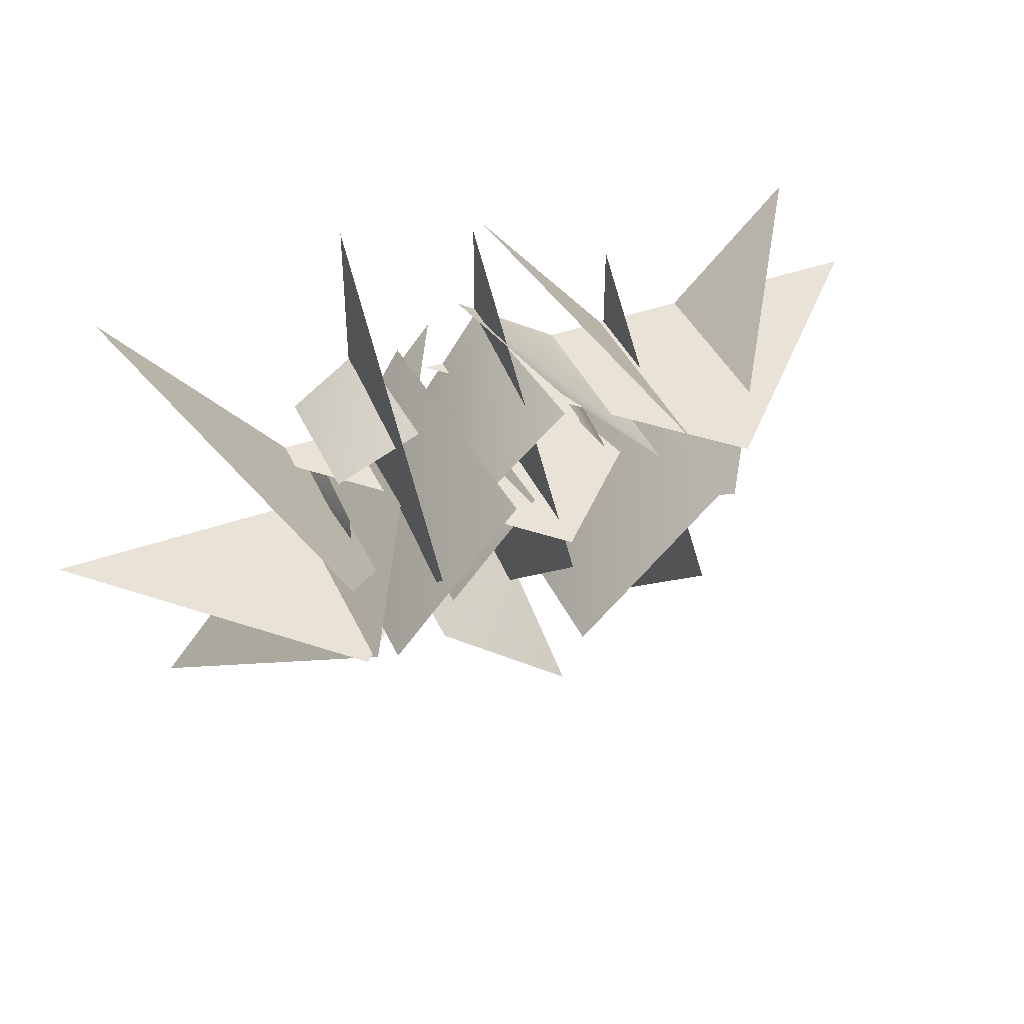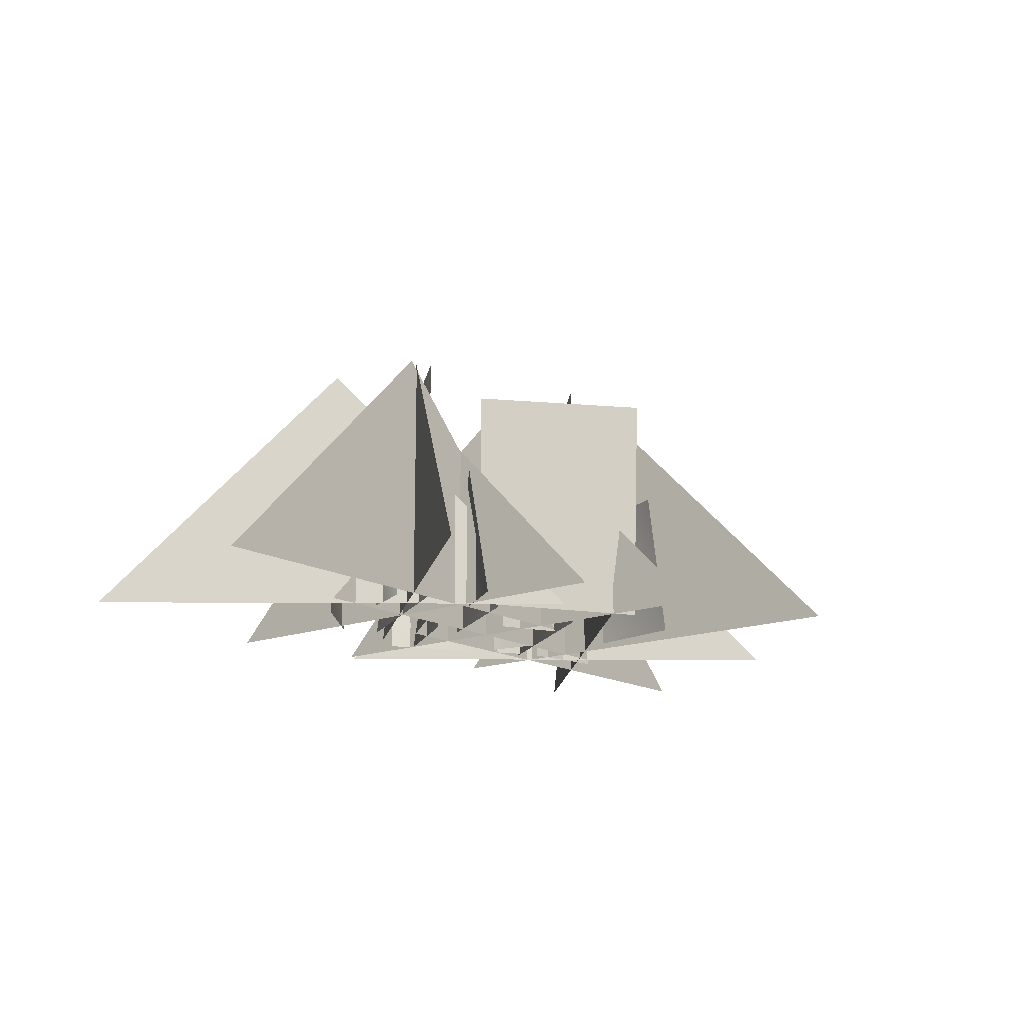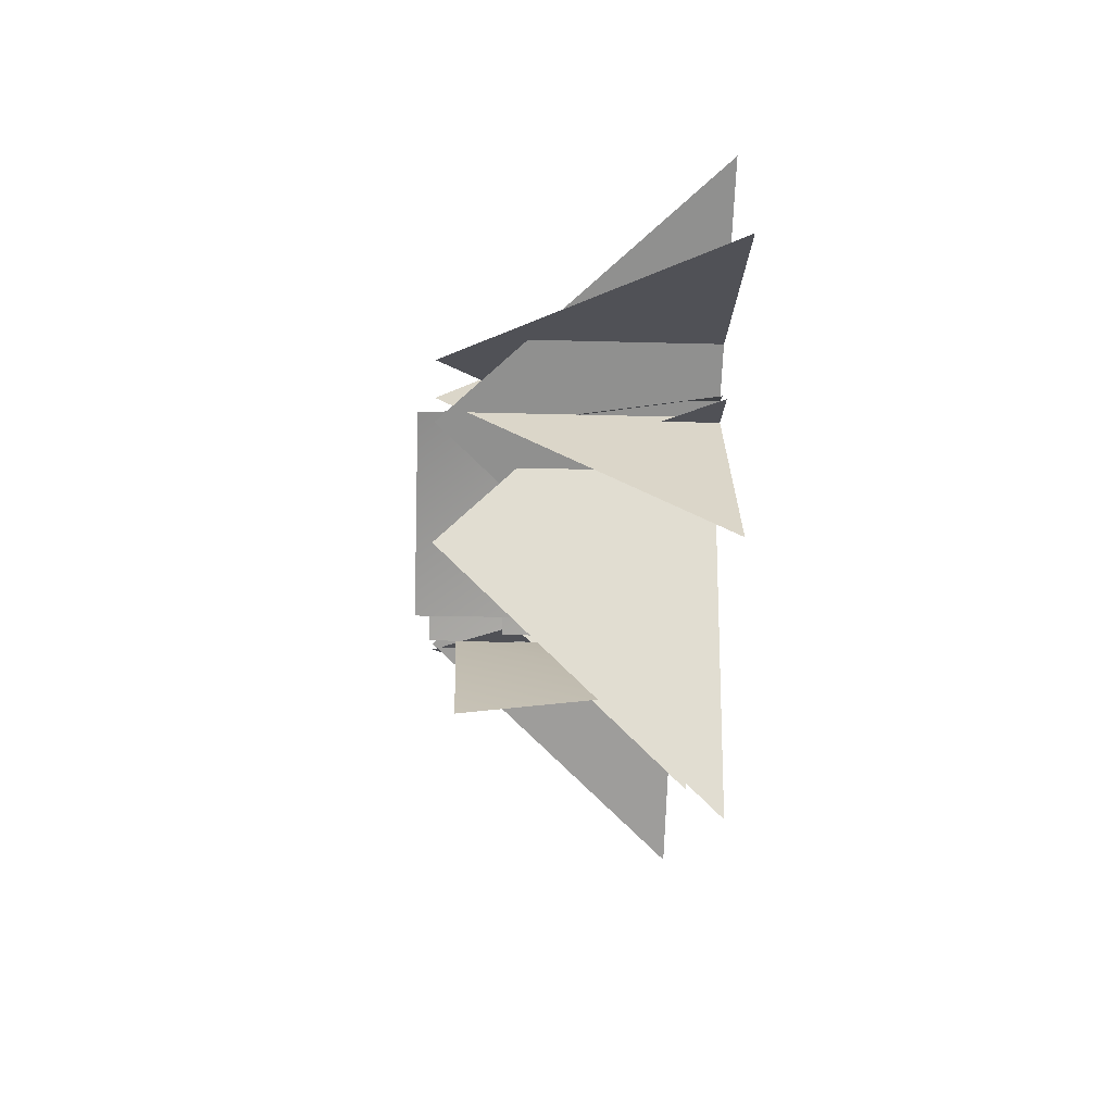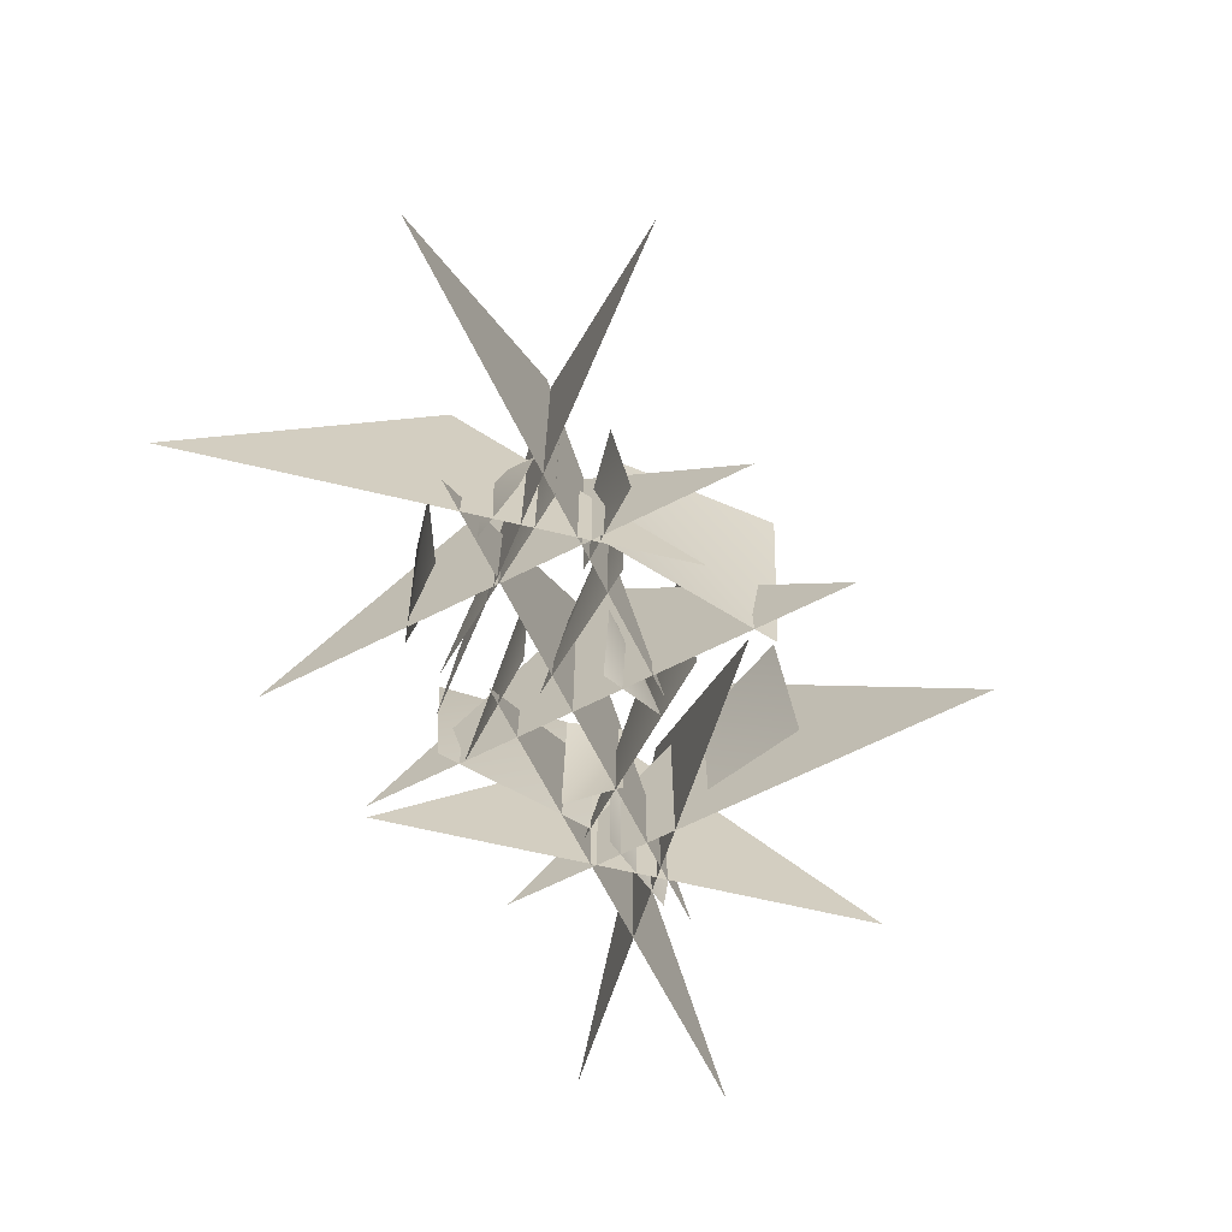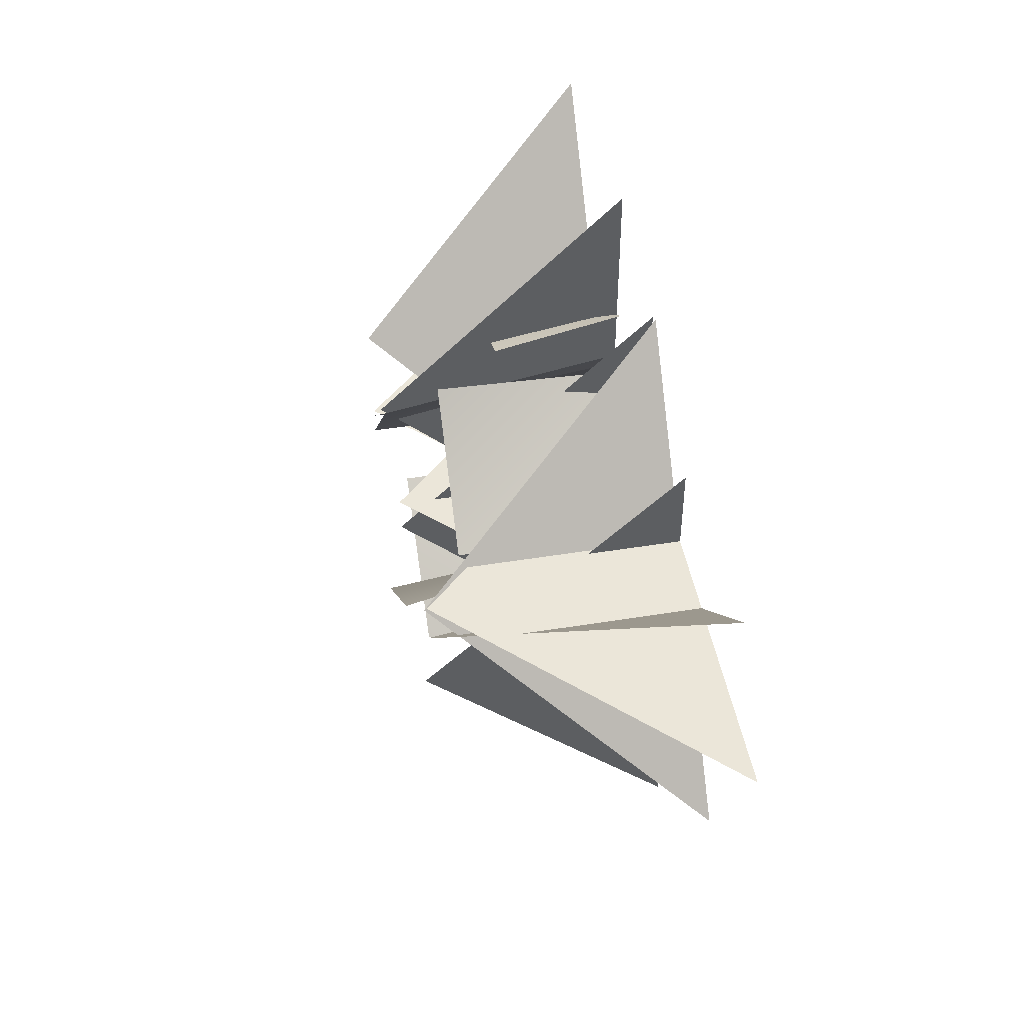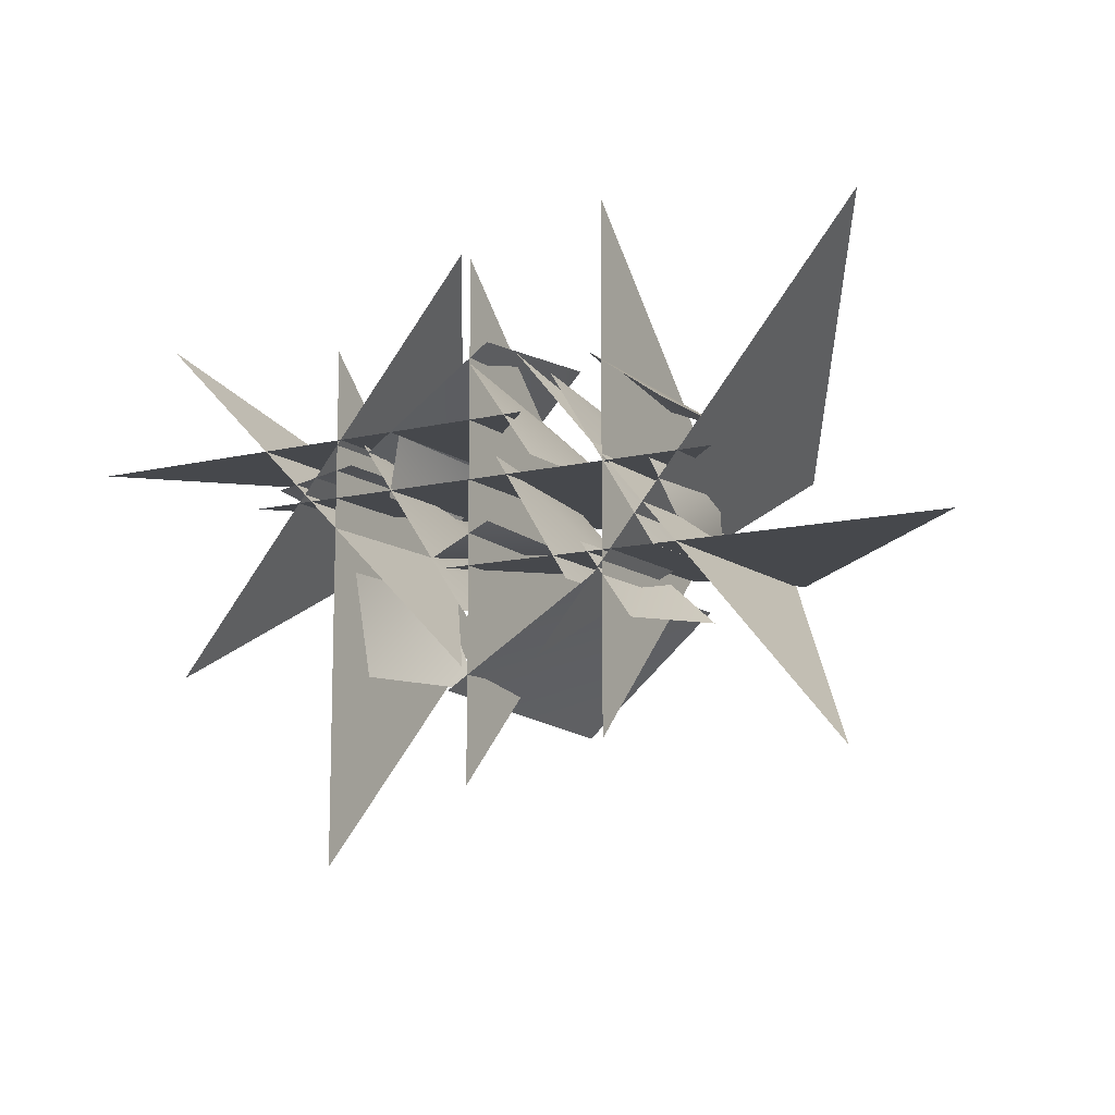
<metadata>
{"format":"obj","ext":"obj","renderer":"f3d","projection":"perspective","resolution":1024,"background":"white","views":[{"elev":41.4,"azim":-23.4,"up":"+Y"},{"elev":-15.3,"azim":-51.0,"up":"+Z"},{"elev":-20.4,"azim":87.0,"up":"+Y"},{"elev":-66.9,"azim":-63.3,"up":"+Z"},{"elev":47.1,"azim":79.6,"up":"+Y"},{"elev":-11.5,"azim":-149.4,"up":"+Y"}]}
</metadata>
<code>
v 90.34 46.35 -1.118
v 18.02 -61.67 169.4
v 18.02 -61.67 -1.118
v 18.02 -61.67 169.4
v 90.34 46.35 -1.118
v 112.3 29.26 169.2
v -3.69 27.27 -0.5722
v -50.96 -49.89 115.7
v -50.96 -49.89 -0.5722
v -50.96 -49.89 115.7
v -3.69 27.27 -0.5722
v 7.086 17.73 115.6
v -40.81 71.83 -0.7992
v -106.8 -35.97 161.7
v -106.8 -35.97 -0.7992
v -106.8 -35.97 161.7
v -40.81 71.83 -0.7992
v -25.76 58.49 161.5
v 27.94 -108 -0.7161
v -68.64 -48.83 144.8
v -68.64 -48.83 -0.7161
v -68.64 -48.83 144.8
v 27.94 -108 -0.7161
v 15.99 -121.5 144.7
v 2.657 96.93 -0.8748
v 87.18 40.34 132.6
v 87.18 40.34 -0.8748
v 87.18 40.34 132.6
v 2.657 96.93 -0.8748
v 16.03 114.1 132.4
v 152.2 25.07 -1.146
v 98.96 34.28 77.99
v 98.96 34.28 -1.146
v 98.96 34.28 77.99
v 152.2 25.07 -1.146
v 150.1 13.29 77.9
v 83.2 -95.84 -0.8409
v 94.23 -32.15 93.91
v 94.23 -32.15 -0.8409
v 94.23 -32.15 93.91
v 83.2 -95.84 -0.8409
v 68.3 -93.21 93.79
v -66.31 80.38 -1.284
v -113.7 46.97 83.72
v -113.7 46.97 -1.283
v -113.7 46.97 83.72
v -66.31 80.38 -1.284
v -58.94 69.86 83.62
v 15.61 86.76 -0.8087
v -27.22 25.18 109.1
v -27.22 25.18 -0.8087
v -27.22 25.18 109.1
v 15.61 86.76 -0.8087
v 30 76.68 109
v -92.42 -75.56 -0.4695
v -60.41 -29.55 81.69
v -60.41 -29.55 -0.4695
v -60.41 -29.55 81.69
v -92.42 -75.56 -0.4695
v -103.2 -68.04 81.59
v 39.77 -28.66 -3e-06
v 2.114 -10.63 -3e-06
v 2.114 -14.09 90.81
v 39.77 -28.66 -3e-06
v 2.114 -14.09 90.81
v 39.77 -14.09 90.81
v 65.05 48.75 0
v 71.28 11.17 0
v 73.87 12.99 82.86
v 65.05 48.75 0
v 73.87 12.99 82.86
v 54.17 41.13 82.86
v -120.9 -20.72 -3e-06
v -104.5 13.56 -3e-06
v -107.7 13.56 82.68
v -120.9 -20.72 -3e-06
v -107.7 13.56 82.68
v -107.7 -20.72 82.68
v -132.8 27.44 159.4
v -233.6 147.6 -1.033
v -32.05 -92.68 -1.033
v -74.64 14.79 159.4
v -74.64 171.6 -1.033
v -74.64 -142 -1.033
v -119.5 -33.98 159.4
v -220.3 -154.1 -1.033
v -18.7 86.14 -1.033
v -126.2 -35.87 159.4
v -283 -35.87 -1.033
v 30.6 -35.87 -1.033
v 121.8 33.96 159.4
v 20.99 154.1 -1.033
v 222.6 -86.16 -1.033
v 135.5 51.23 159.4
v 292.3 51.23 -1.033
v -21.35 51.23 -1.033
v 128.9 15.89 159.4
v 239.8 126.8 -1.033
v 18.04 -94.99 -1.033
v 12.97 15.28 159.4
v 169.8 15.28 -1.033
v -143.8 15.28 -1.033
v 109.8 -49.48 159.4
v 109.8 -206.3 -1.033
v 109.8 107.3 -1.033
v 14.43 -6.527 159.4
v 14.43 150.3 -1.033
v 14.43 -163.3 -1.033
g t5_foliage_shrub_leaf01
f 3 2 1
f 6 5 4
f 9 8 7
f 12 11 10
f 15 14 13
f 18 17 16
f 21 20 19
f 24 23 22
f 27 26 25
f 30 29 28
f 33 32 31
f 36 35 34
f 39 38 37
f 42 41 40
f 45 44 43
f 48 47 46
f 51 50 49
f 54 53 52
f 57 56 55
f 60 59 58
f 63 62 61
f 66 65 64
f 69 68 67
f 72 71 70
f 75 74 73
f 78 77 76
g t5_foliage_grass_leafy01_static
f 81 80 79
f 84 83 82
f 87 86 85
f 90 89 88
f 93 92 91
f 96 95 94
f 99 98 97
f 102 101 100
f 105 104 103
f 108 107 106

</code>
